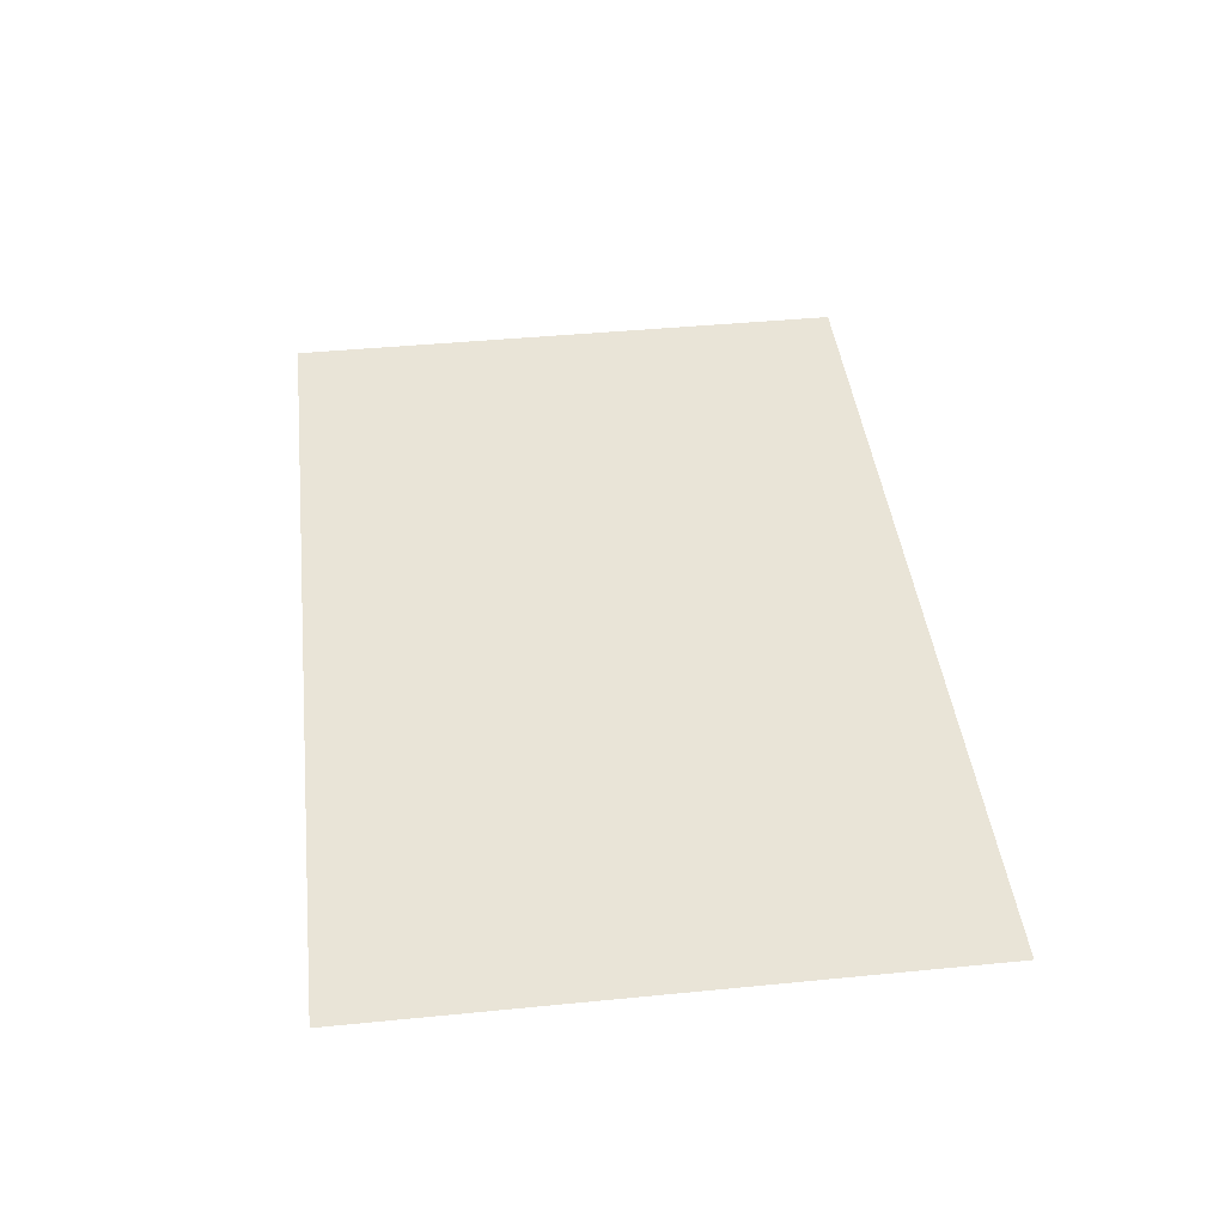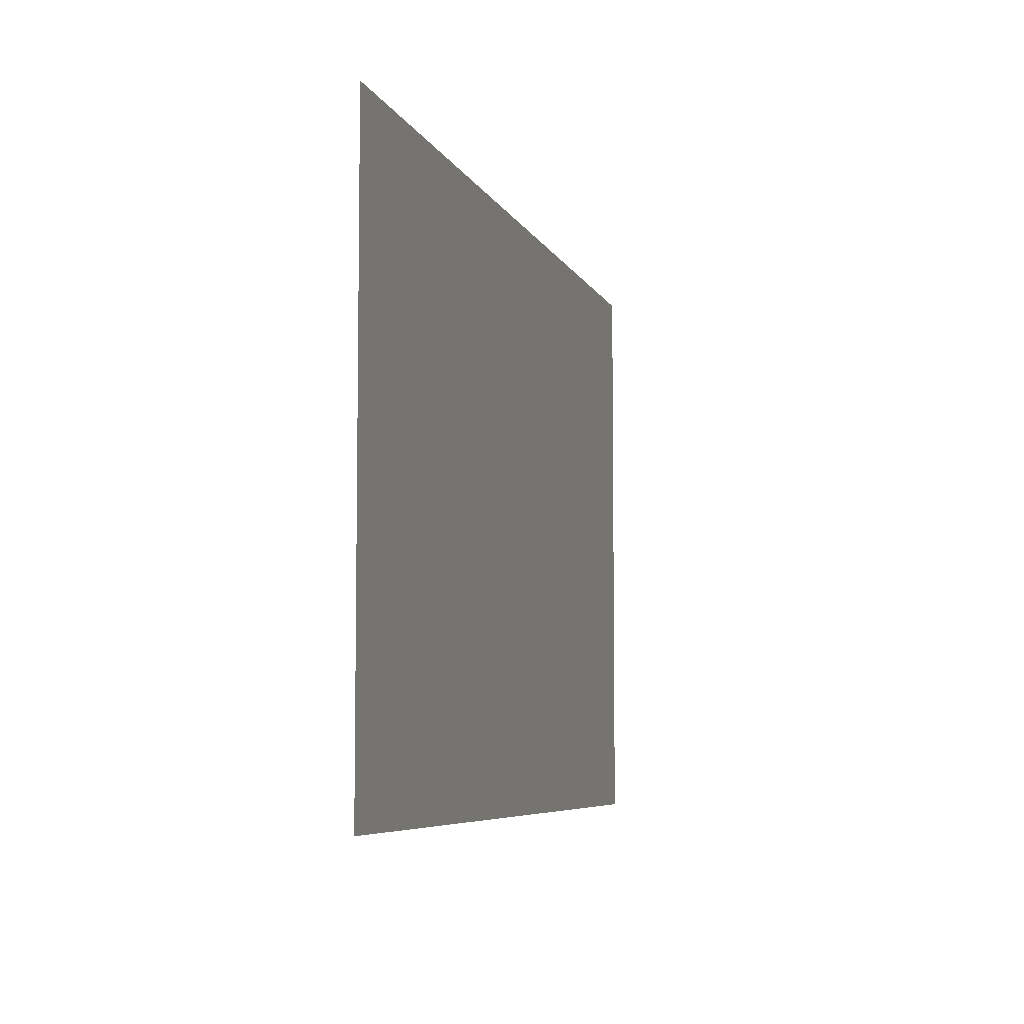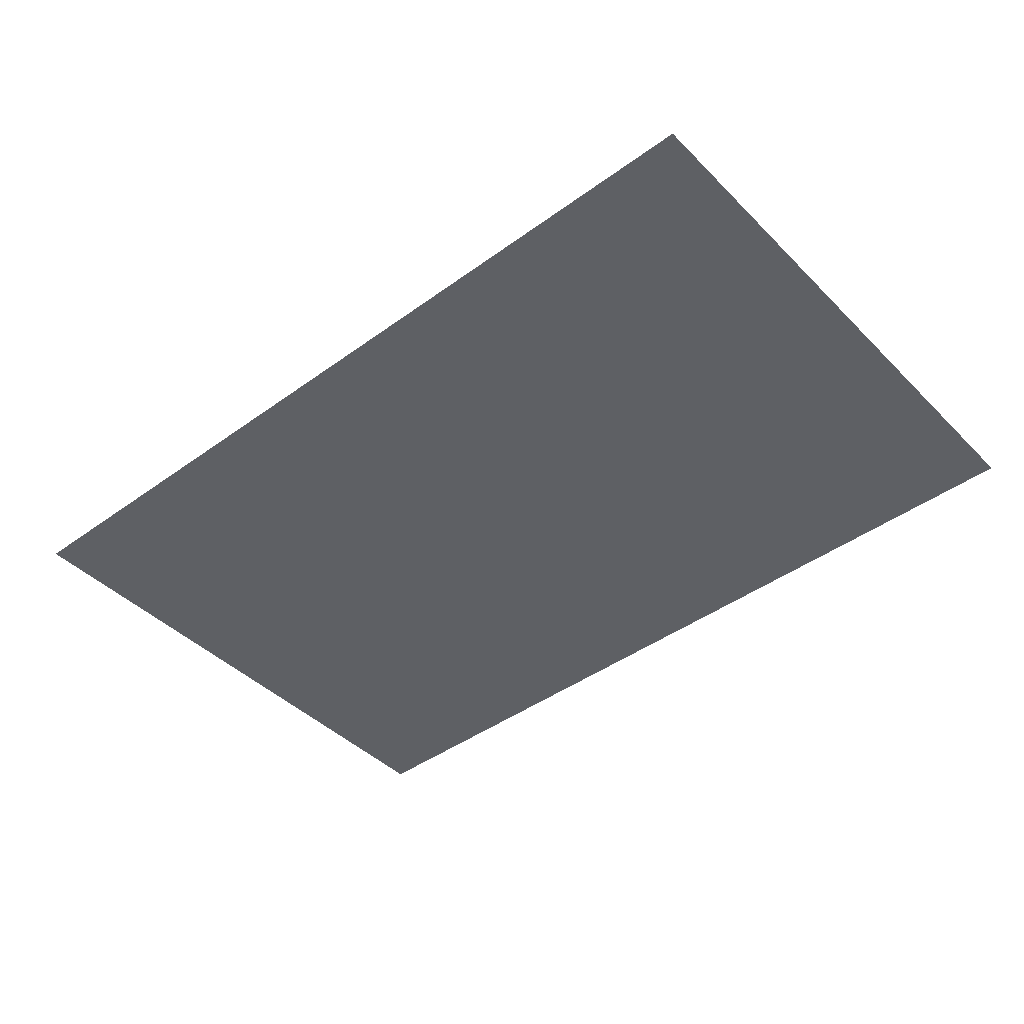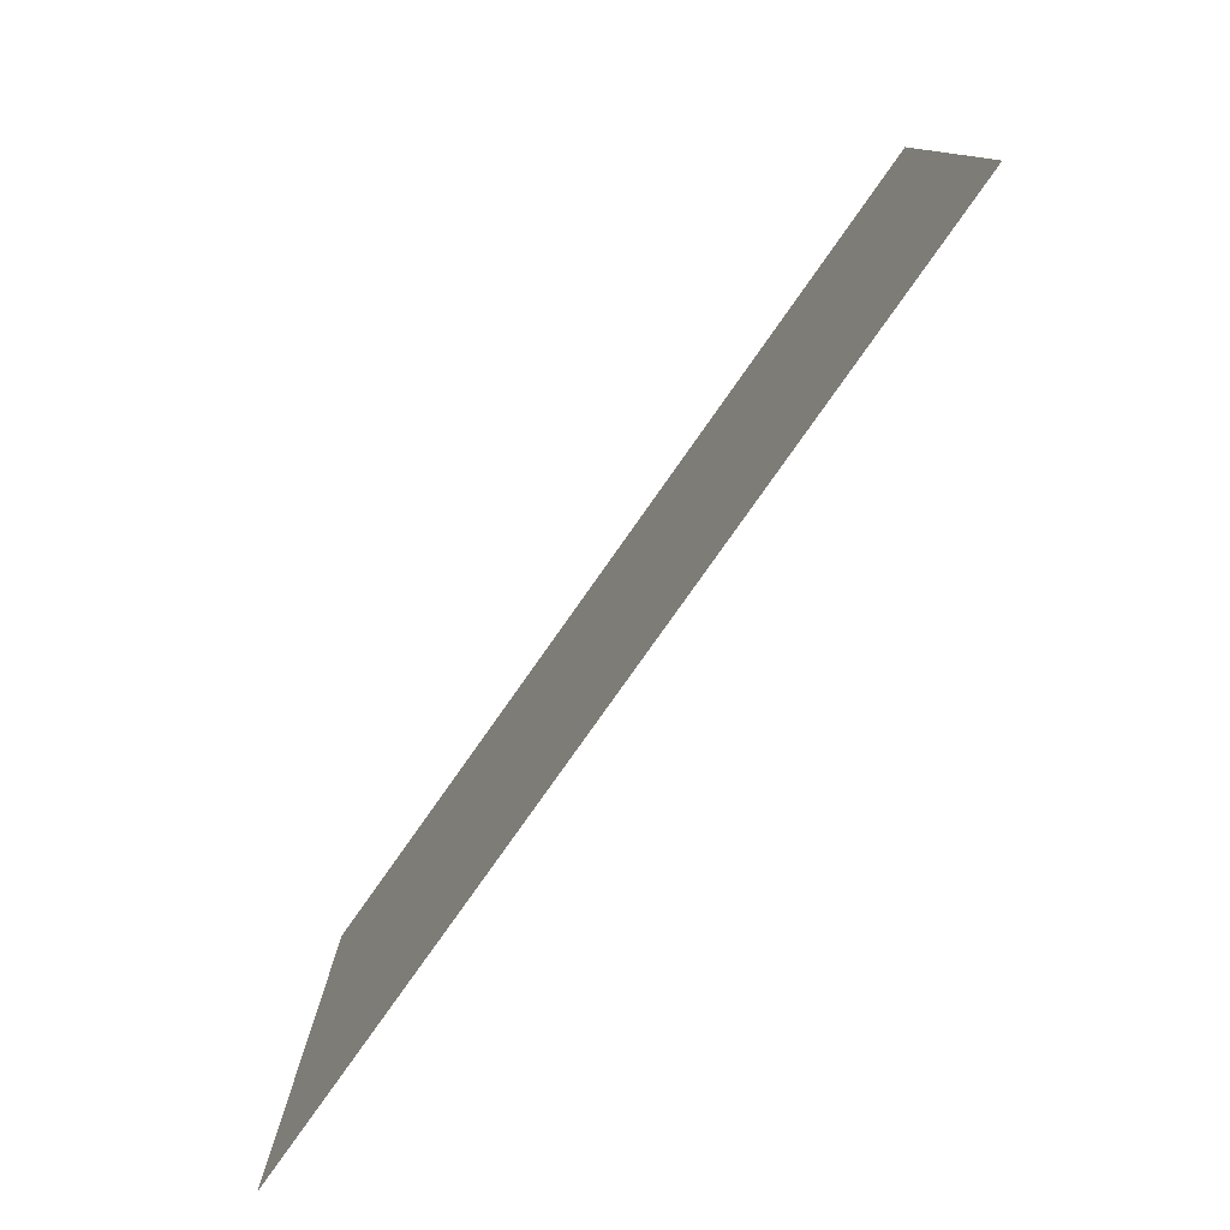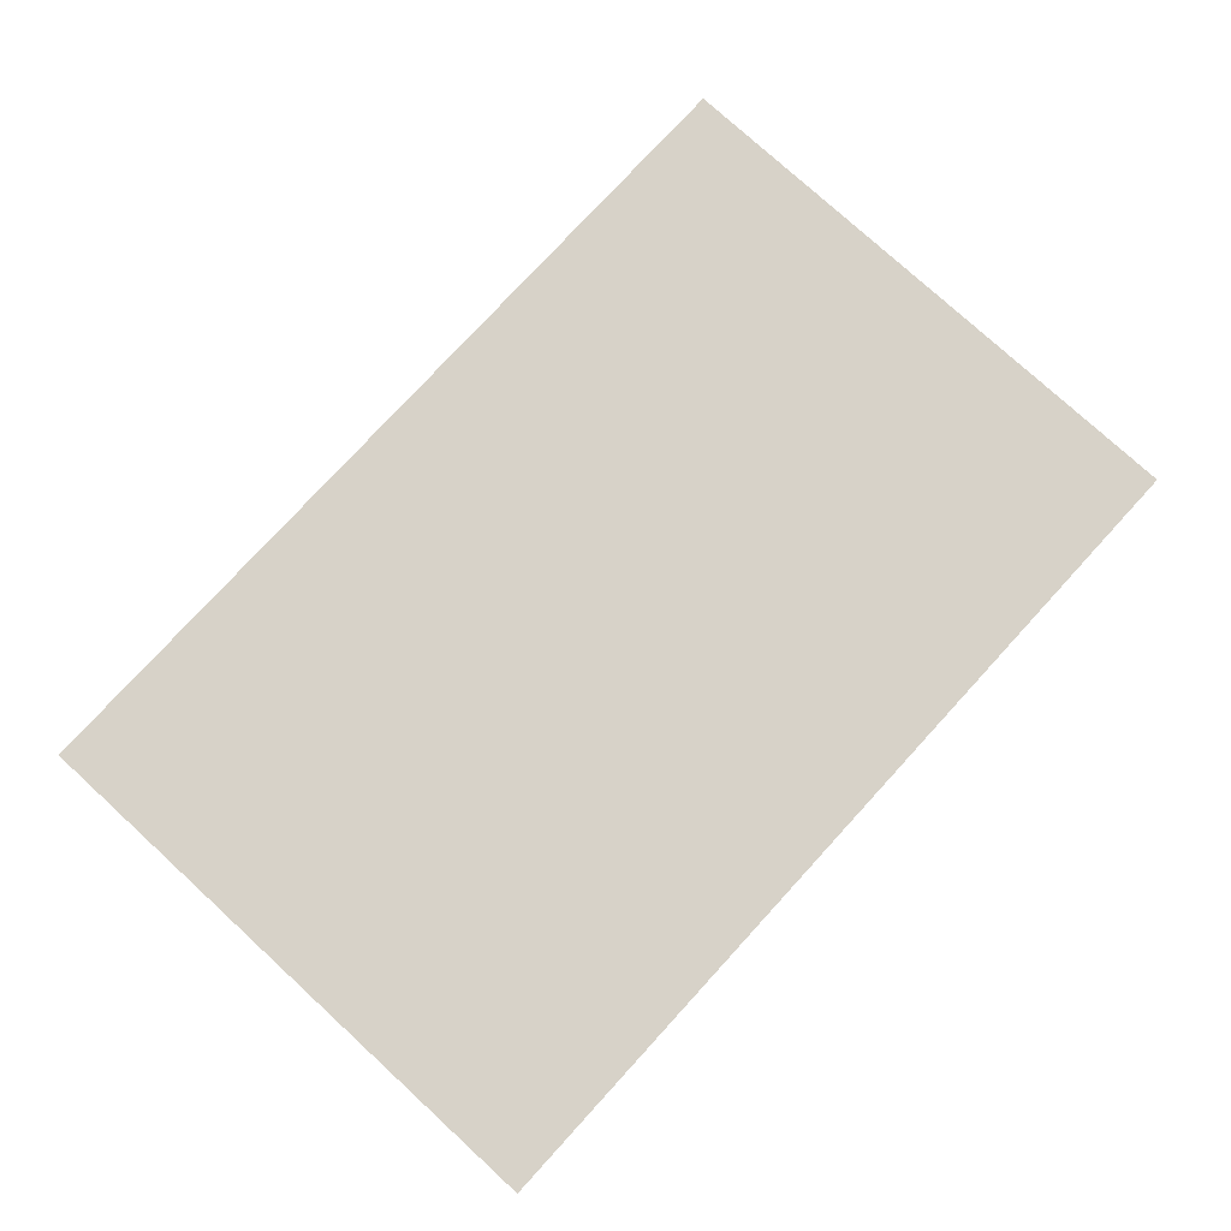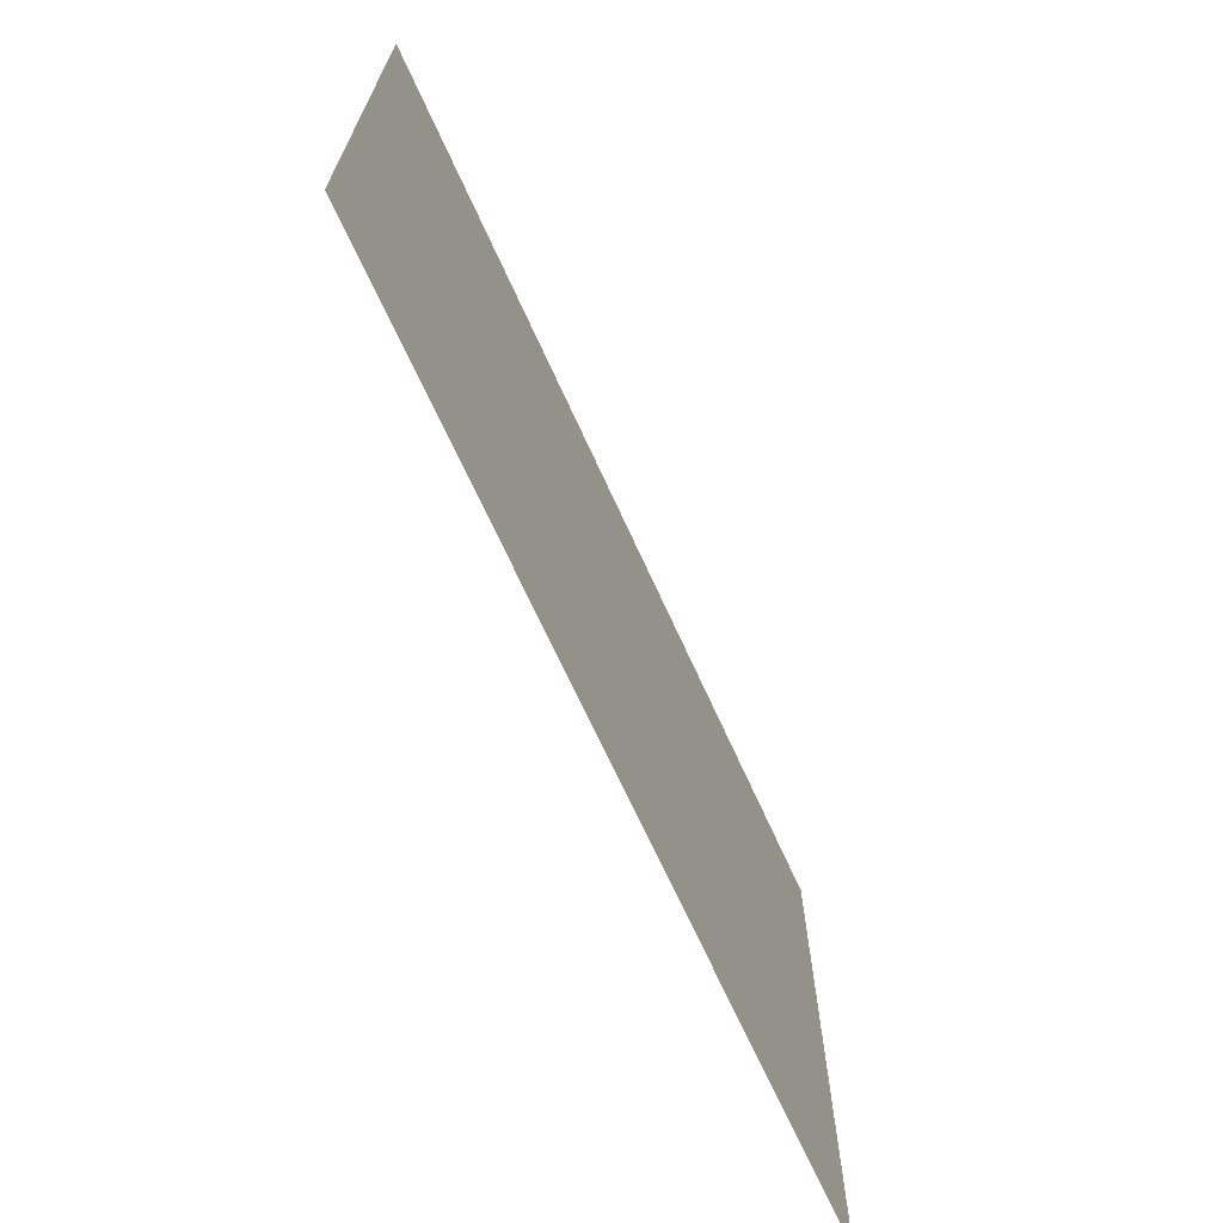
<metadata>
{"format":"obj","ext":"obj","renderer":"f3d","projection":"perspective","resolution":1024,"background":"white","views":[{"elev":43.2,"azim":83.4,"up":"+Y"},{"elev":-6.2,"azim":105.4,"up":"+Z"},{"elev":-43.1,"azim":40.7,"up":"+Y"},{"elev":-78.8,"azim":54.9,"up":"+Z"},{"elev":77.3,"azim":-47.5,"up":"+Y"},{"elev":-68.4,"azim":114.4,"up":"+Z"}]}
</metadata>
<code>
v 7.687 -0.7313 0.7
v 9.681 -0.7294 0.7
v 7.687 -0.7313 2
v 9.681 -0.7294 2
f 1 2 3
f 2 3 4

</code>
